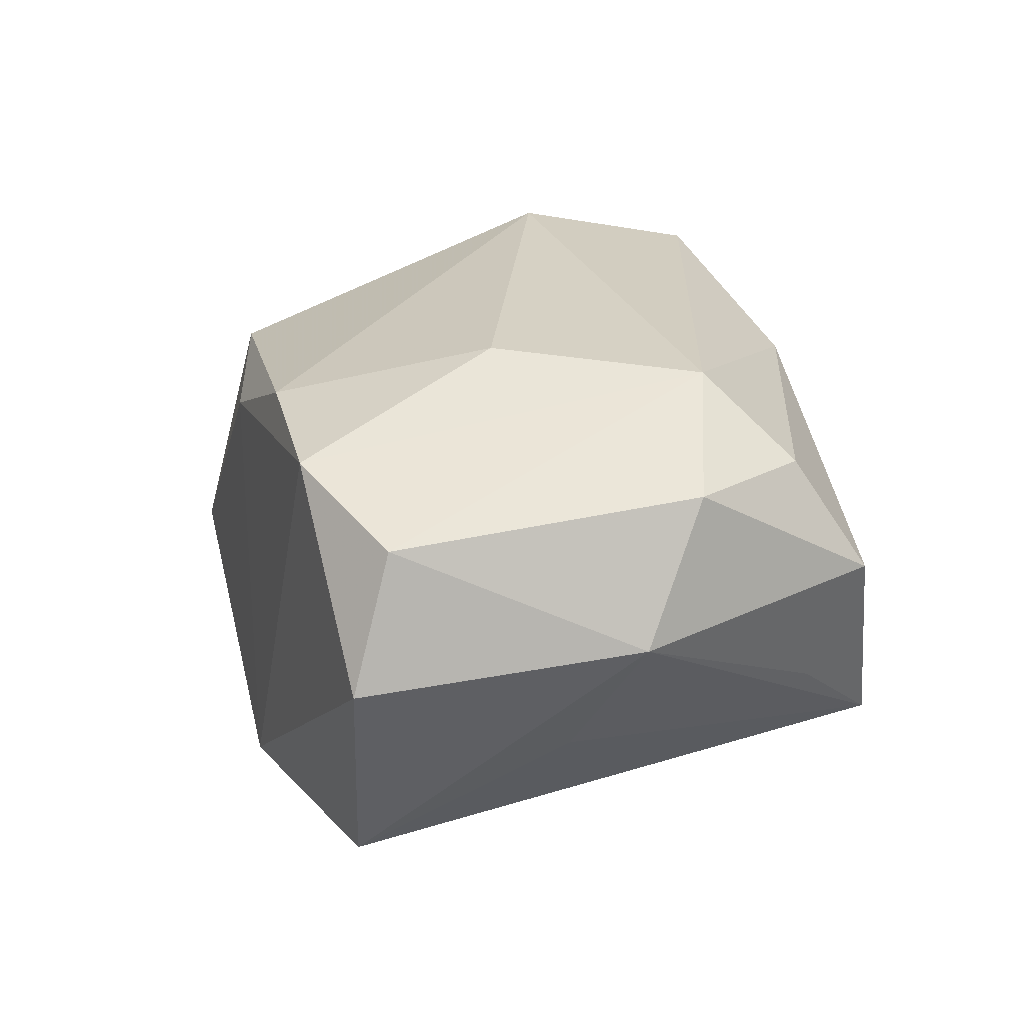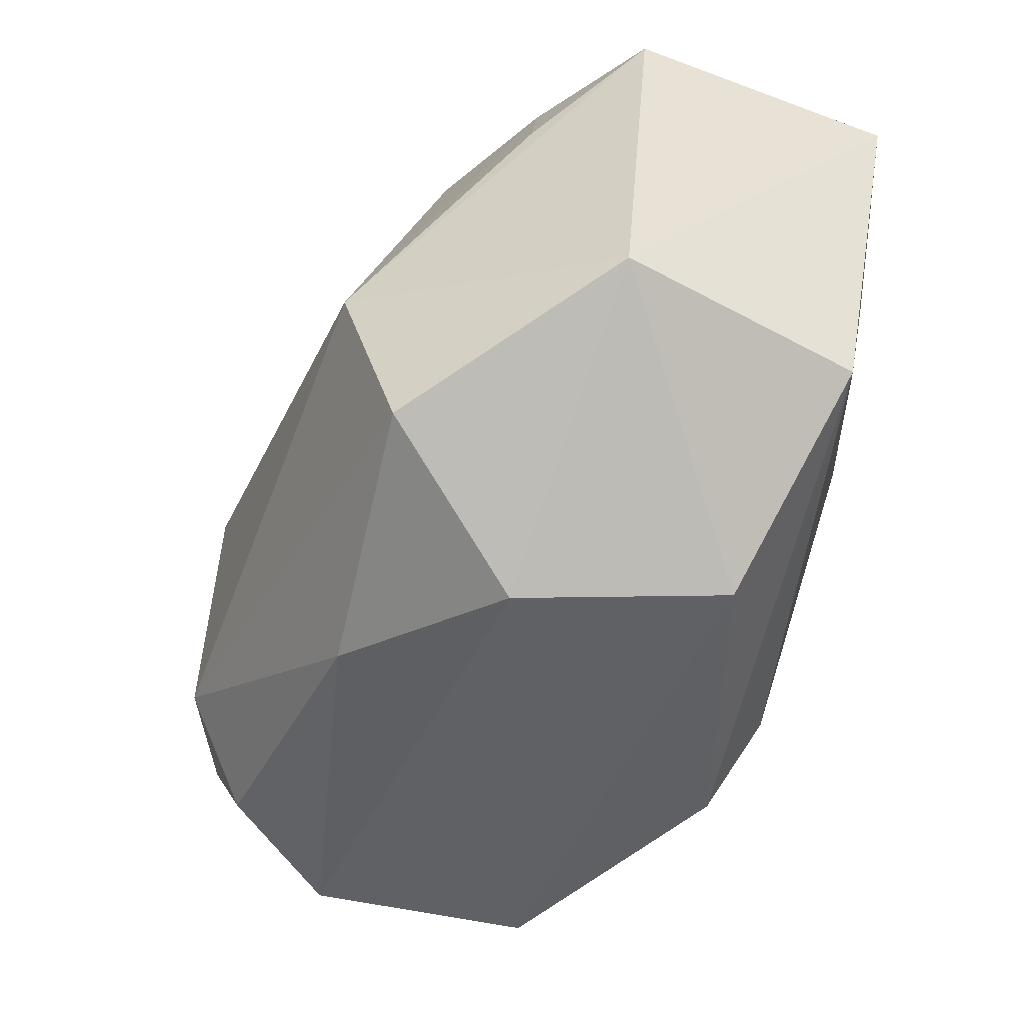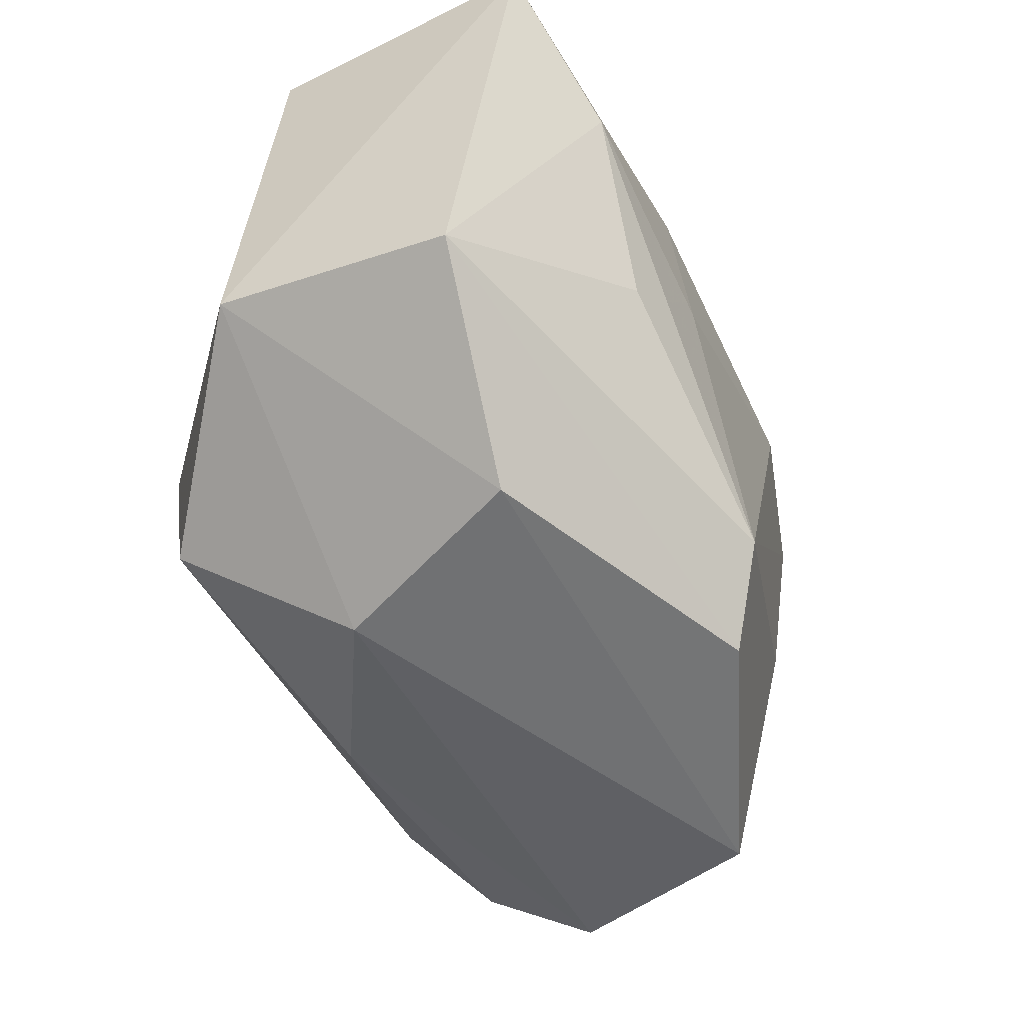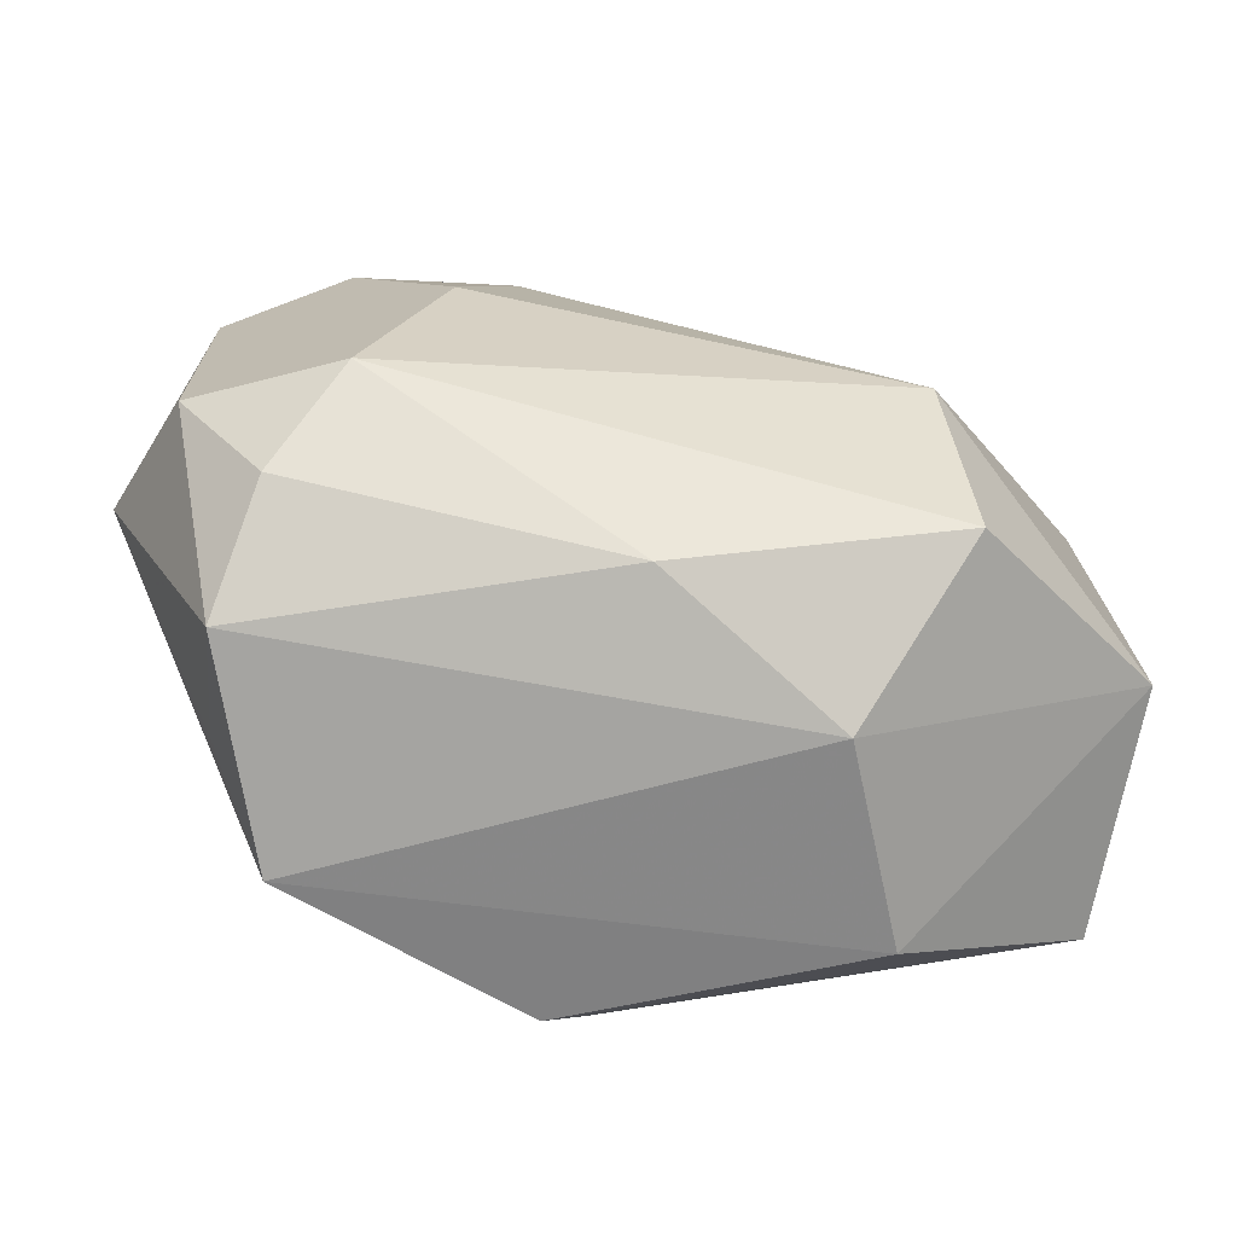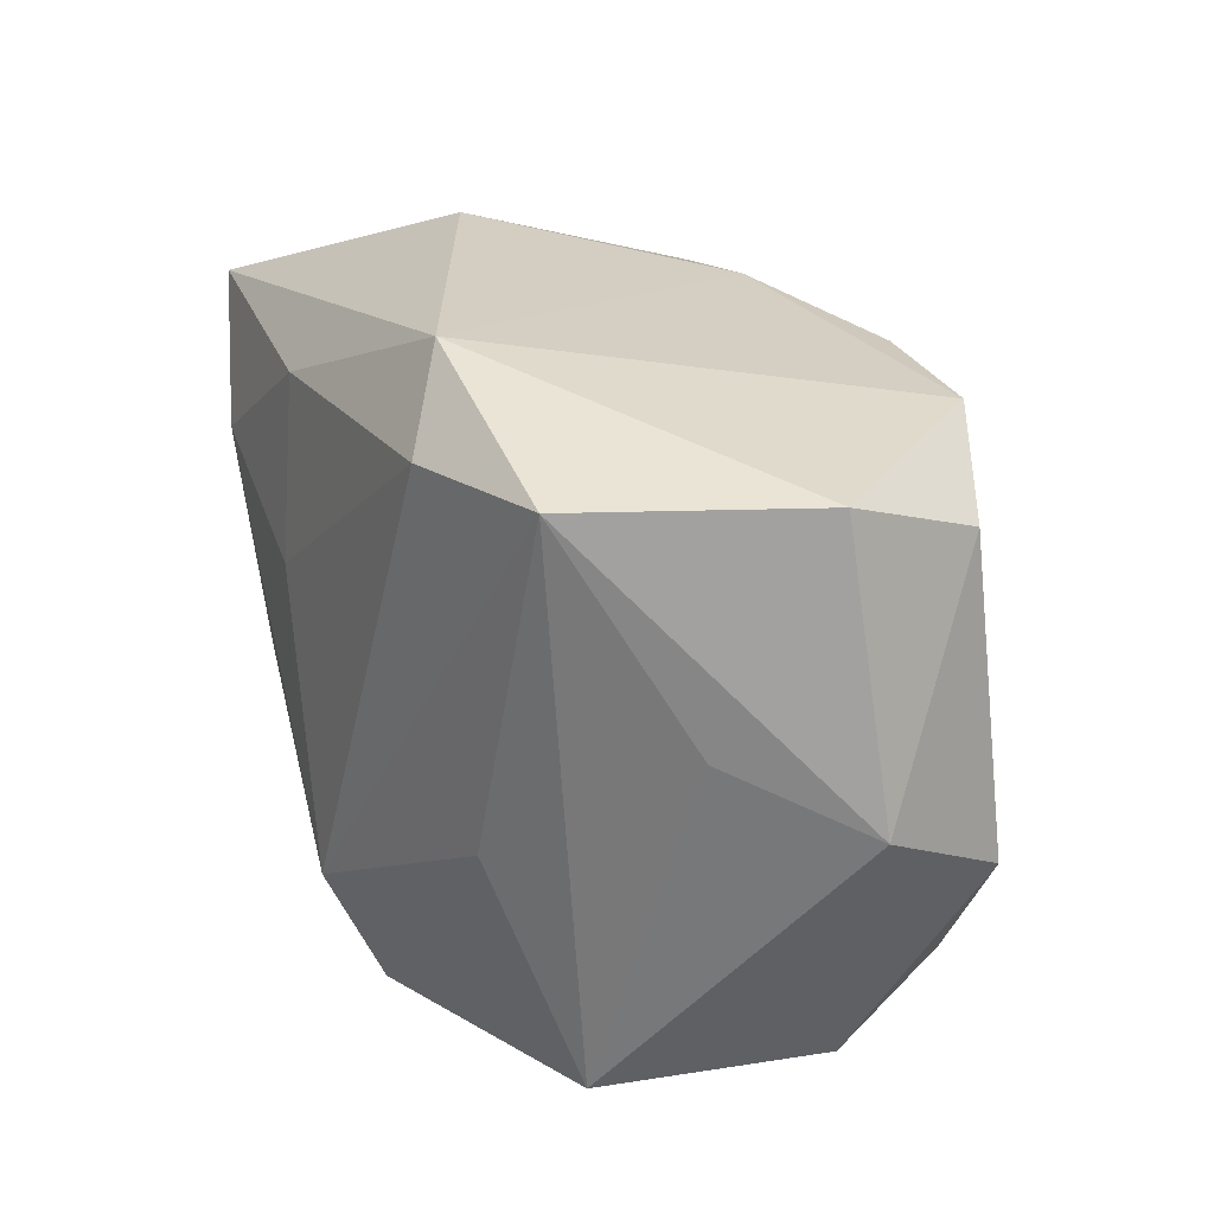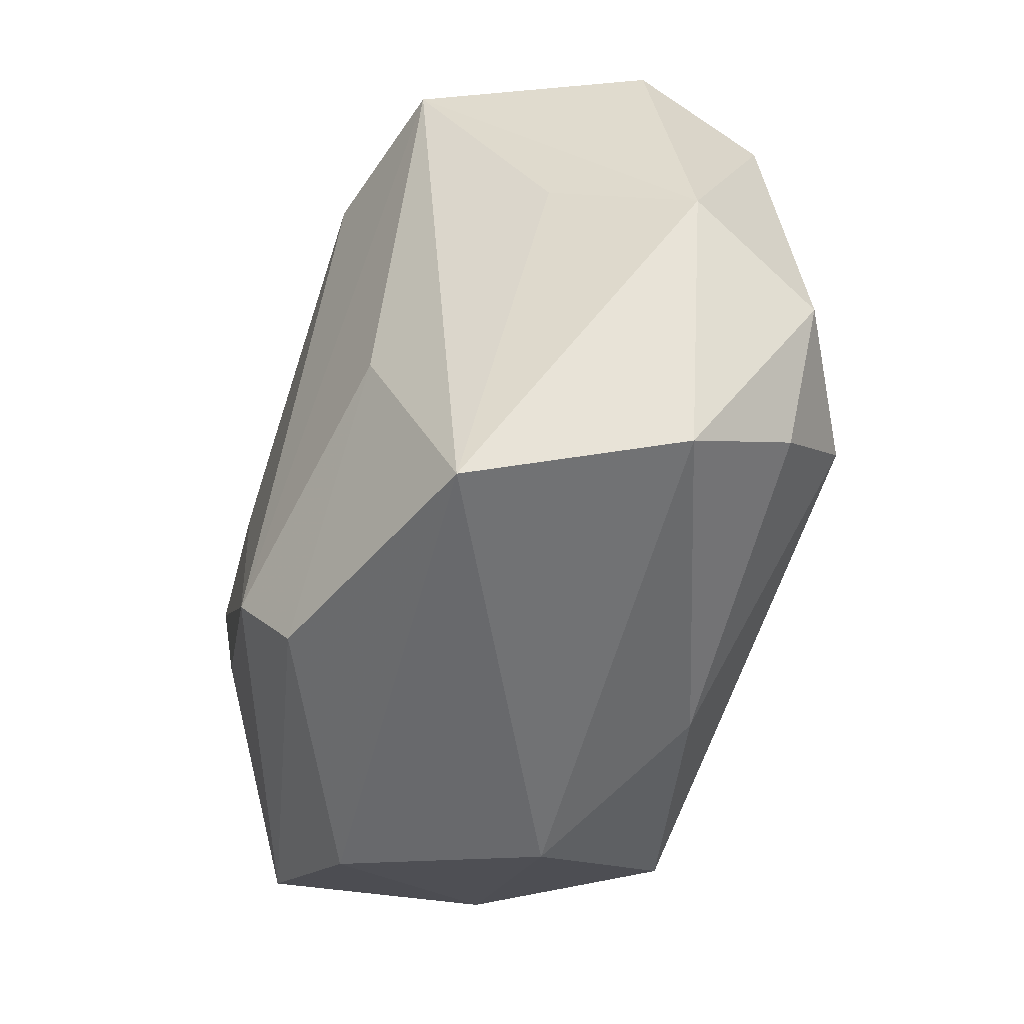
<metadata>
{"format":"obj","ext":"obj","renderer":"f3d","projection":"perspective","resolution":1024,"background":"white","views":[{"elev":26.3,"azim":-98.1,"up":"+Z"},{"elev":-48.8,"azim":67.6,"up":"+Y"},{"elev":-52.5,"azim":118.1,"up":"+Y"},{"elev":-65.7,"azim":-8.0,"up":"+Y"},{"elev":18.4,"azim":-110.4,"up":"+Y"},{"elev":-53.4,"azim":-104.1,"up":"+Y"}]}
</metadata>
<code>
v -0.01355 0.02405 0.02037
v -0.02765 0.02266 0.01959
v 0.0162 0.0311 -0.005953
v 0.0308 0.01493 0.01216
v 0.01927 -0.006333 -0.0232
v -0.02011 0.01962 -0.02121
v 0.009436 0.02003 -0.02301
v 0.0272 0.01121 -0.02428
v 0.02204 -0.02133 0.02125
v 0.0003666 0.02736 0.01359
v -0.0006675 -0.02065 -0.02428
v 0.03874 0.02357 0.003679
v 0.01532 0.02569 0.01499
v 0.02665 0.02571 0.009745
v 0.03756 -0.01685 -0.01418
v -0.02508 -0.01341 0.02492
v -0.02271 -0.01089 -0.01751
v 0.01928 -0.00441 0.02555
v 0.008314 0.003994 -0.02428
v -0.04278 -0.005509 0.007076
v -0.03438 0.01923 -0.01634
v -0.02655 -0.03016 -0.01014
v -0.004895 -0.0288 -0.0201
v -0.03022 -0.02095 0.01812
v -0.01849 0.004686 0.02565
v -0.03802 0.01596 0.01573
v -0.03255 -0.02733 0.008342
v -0.0414 0.01954 0.003745
v 0.0206 -0.02924 -0.0103
v 0.03901 -0.01361 0.007075
v 0.03901 0.02295 -0.02136
v -0.03772 -0.01091 0.01887
v -0.001718 -0.02643 0.01741
v -0.03741 0.0002434 -0.004828
v -0.03201 -0.02278 -0.002828
v 0.01403 -0.03031 0.007461
v -0.01426 0.02751 -0.01747
f 37 31 7
f 5 15 11
f 30 15 31
f 3 31 37
f 11 21 6
f 37 7 6
f 6 21 37
f 8 7 31
f 31 15 8
f 15 5 8
f 8 5 11
f 15 30 29
f 31 3 12
f 12 30 31
f 18 30 12
f 9 30 18
f 18 16 9
f 11 6 19
f 19 6 7
f 19 8 11
f 7 8 19
f 18 13 1
f 10 3 37
f 37 2 10
f 2 1 10
f 13 3 10
f 10 1 13
f 14 3 13
f 14 12 3
f 14 13 18
f 36 29 30
f 30 9 36
f 36 22 29
f 21 20 28
f 37 21 28
f 28 2 37
f 25 16 18
f 18 1 25
f 25 2 16
f 25 1 2
f 24 16 32
f 29 22 23
f 11 15 23
f 15 29 23
f 34 20 21
f 21 22 34
f 34 22 20
f 17 21 11
f 11 23 17
f 17 23 22
f 17 22 21
f 18 12 4
f 4 14 18
f 12 14 4
f 2 28 26
f 32 16 26
f 16 2 26
f 26 20 32
f 26 28 20
f 33 36 9
f 33 9 16
f 16 24 33
f 20 22 35
f 27 33 24
f 27 35 22
f 27 24 32
f 22 36 27
f 36 33 27
f 20 35 27
f 32 20 27

</code>
